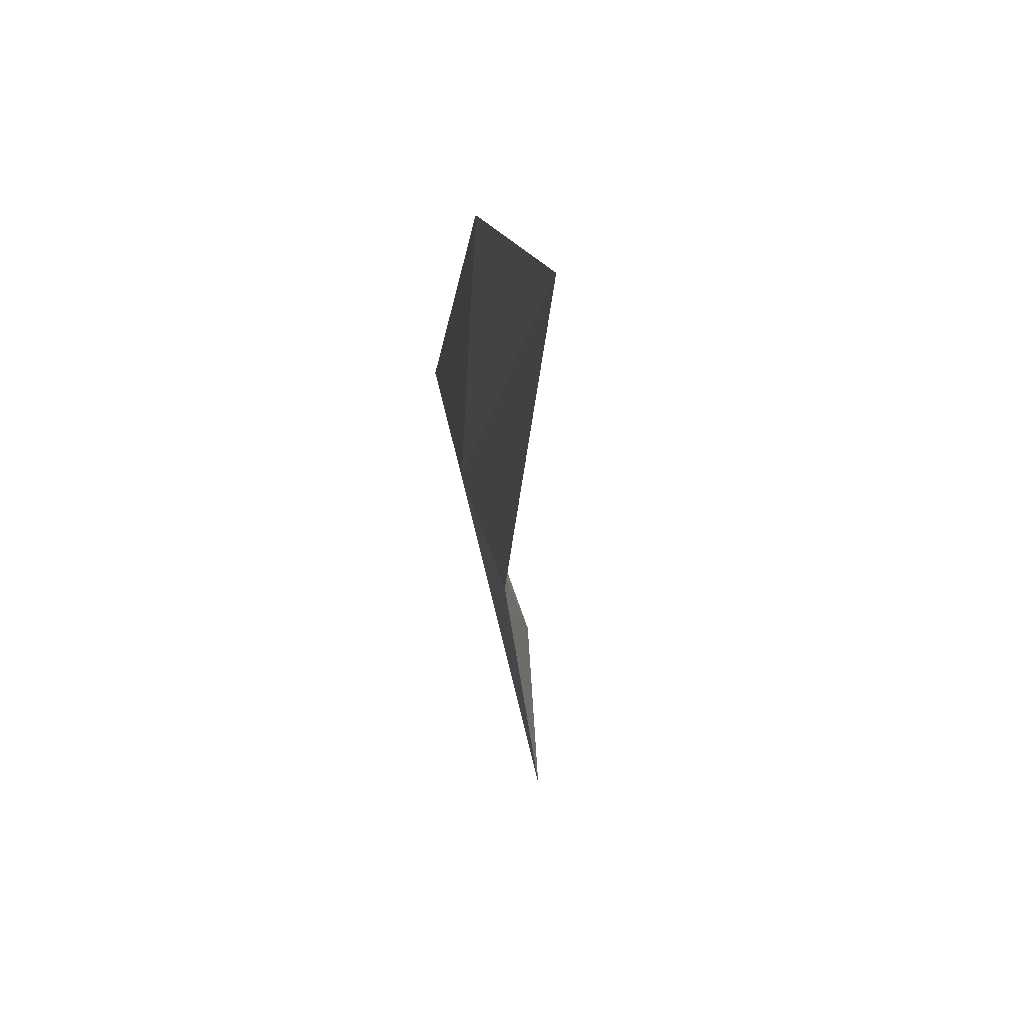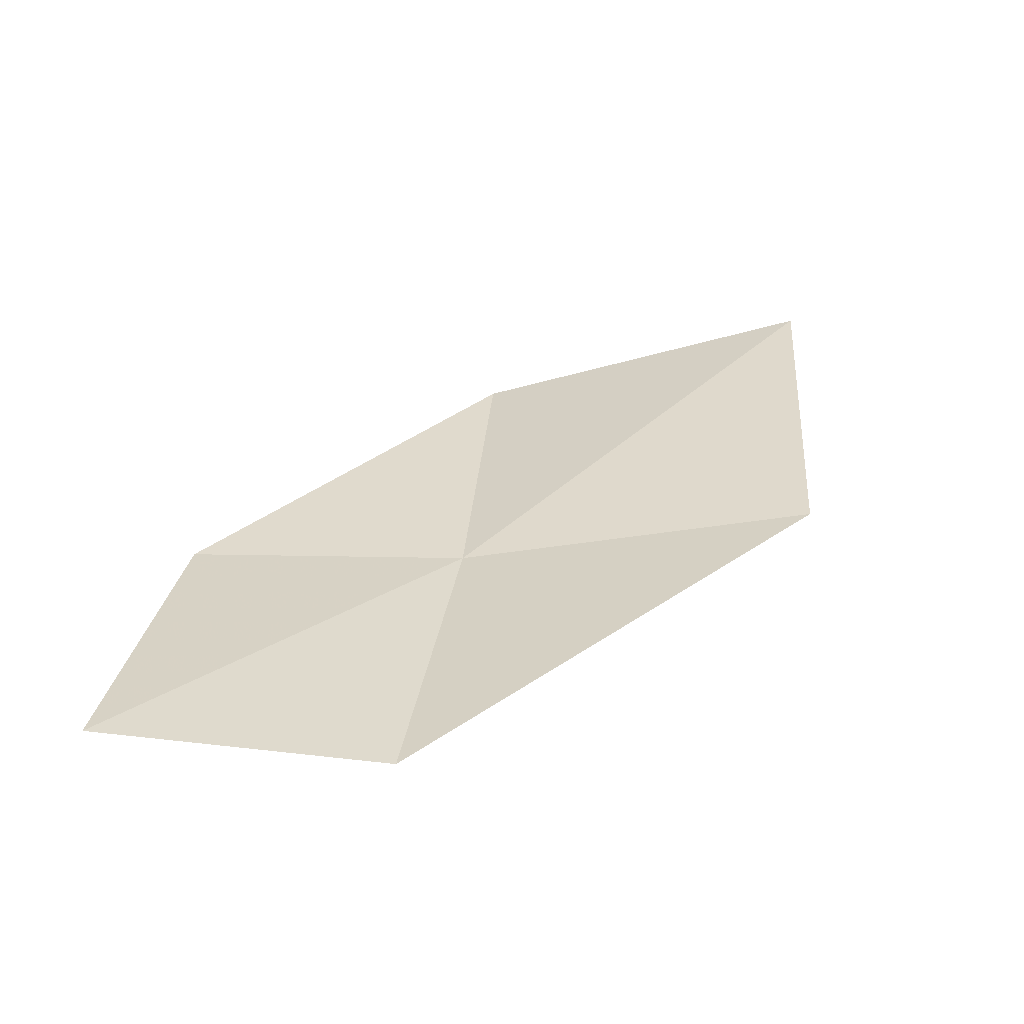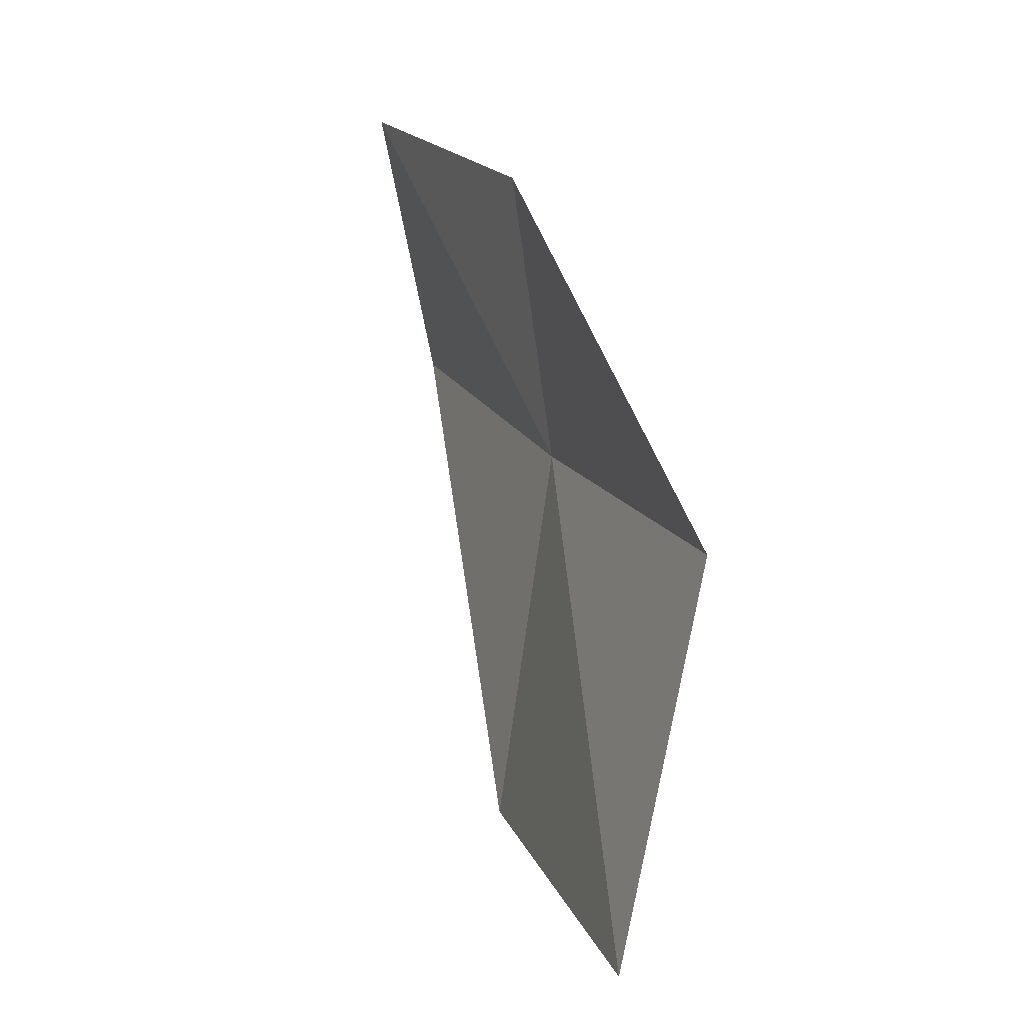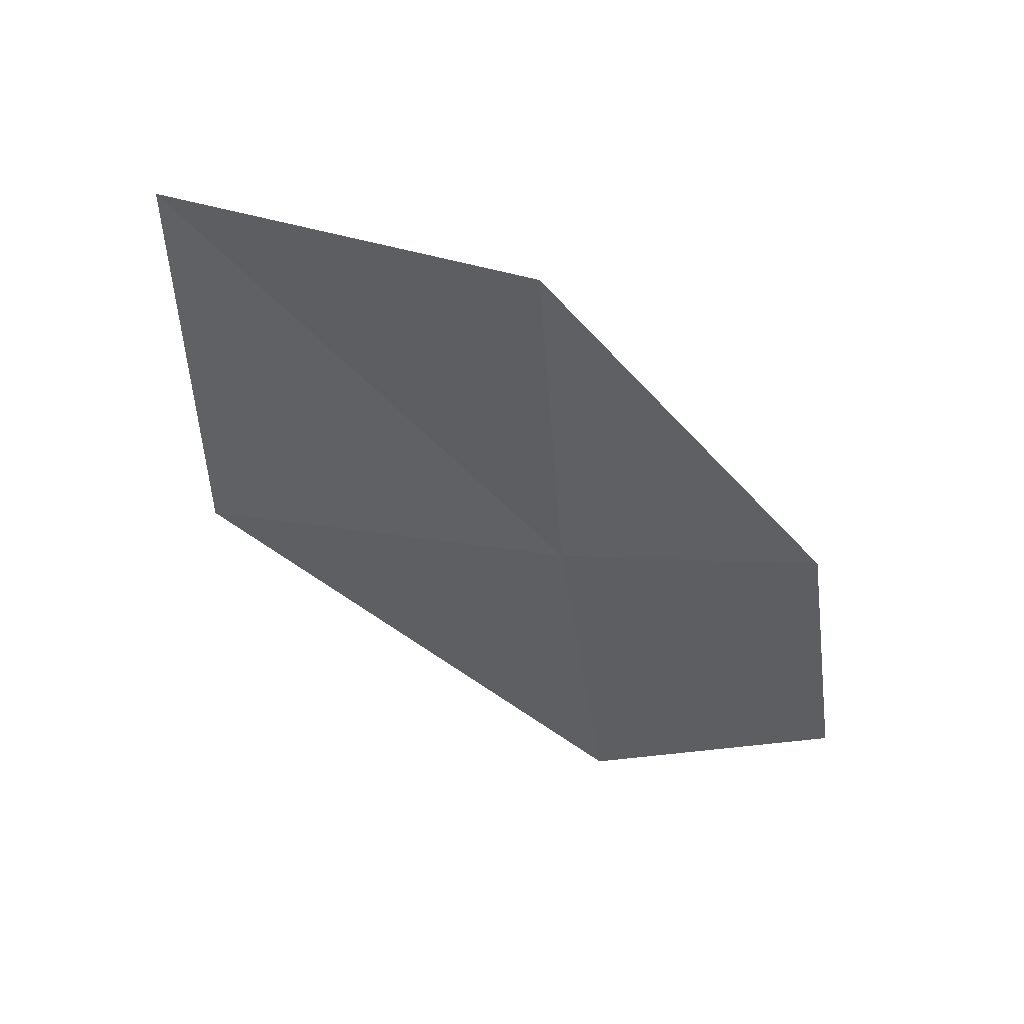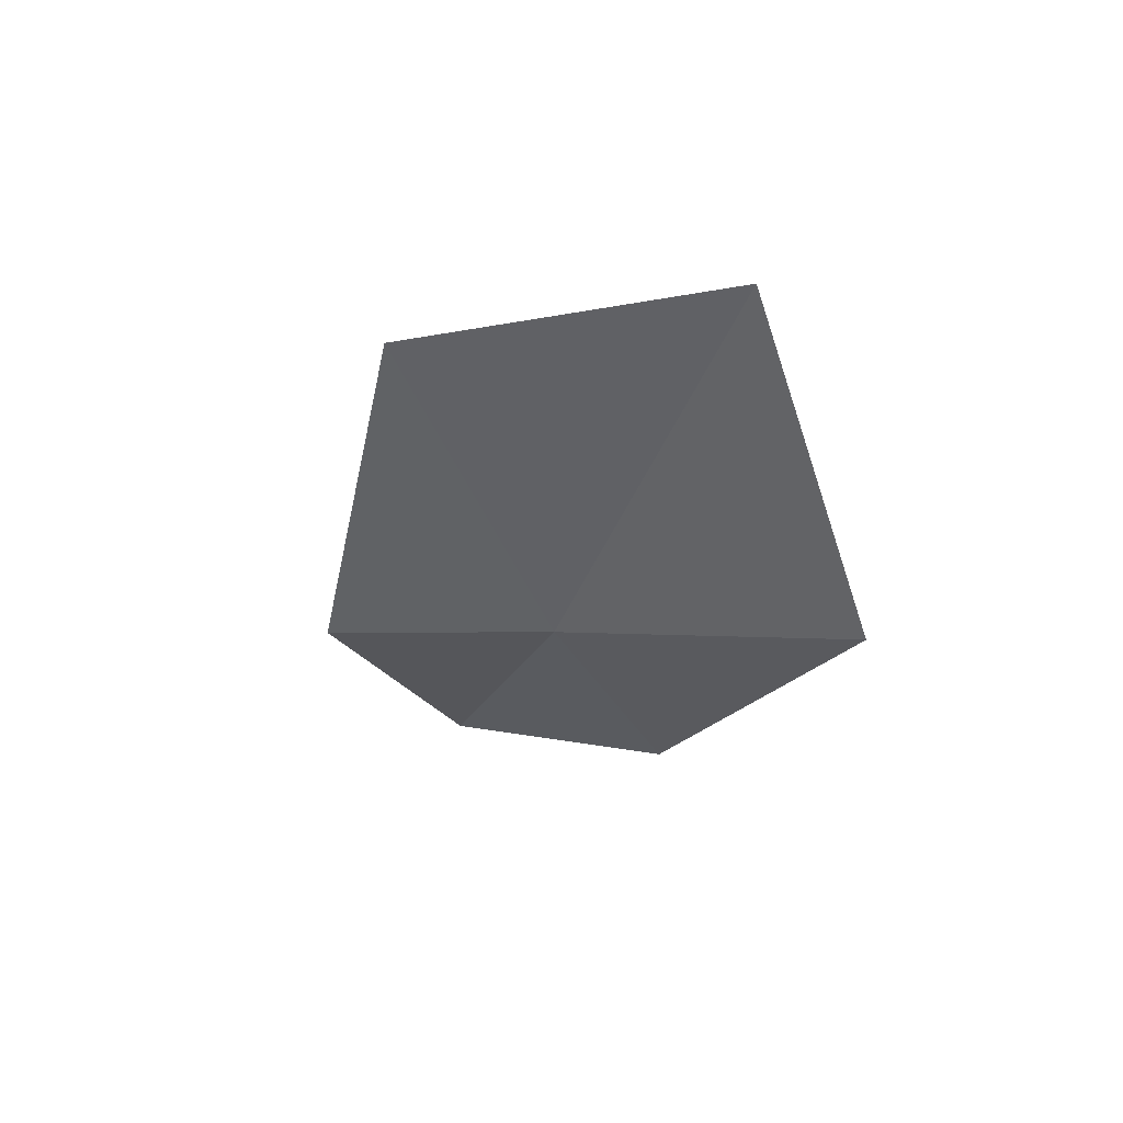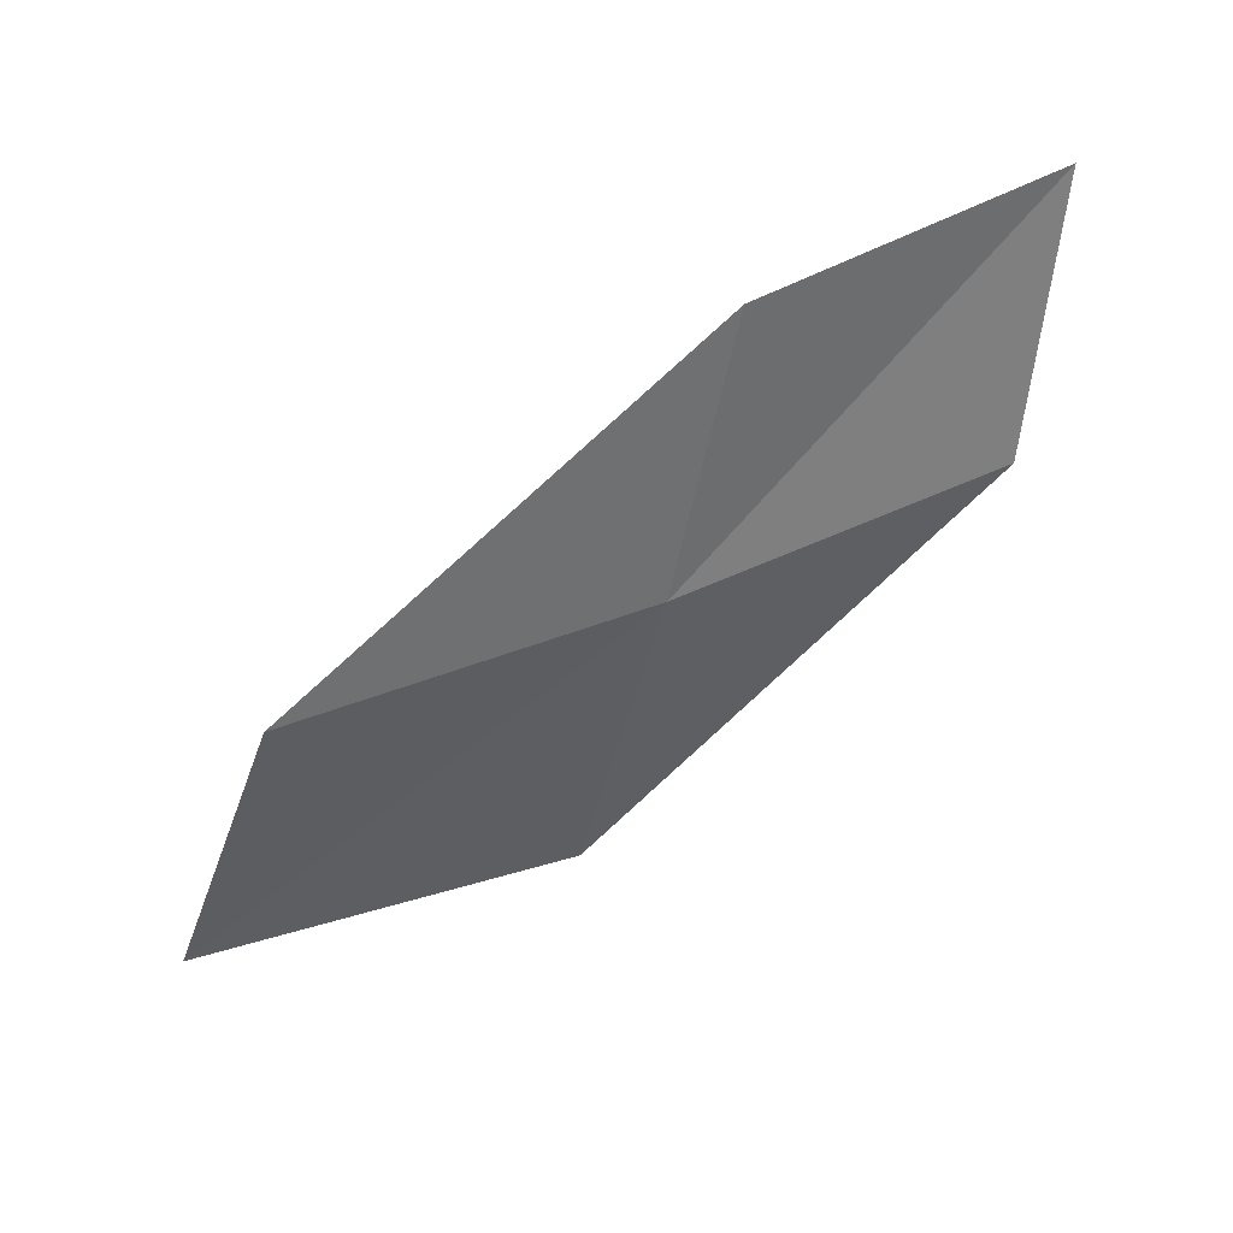
<metadata>
{"format":"obj","ext":"obj","renderer":"f3d","projection":"perspective","resolution":1024,"background":"white","views":[{"elev":13.3,"azim":-68.0,"up":"+Y"},{"elev":59.6,"azim":-77.5,"up":"+Z"},{"elev":22.5,"azim":97.6,"up":"+Y"},{"elev":-72.8,"azim":102.0,"up":"+Z"},{"elev":-43.6,"azim":41.2,"up":"+Z"},{"elev":-48.3,"azim":-174.8,"up":"+Z"}]}
</metadata>
<code>
v 2.359 -7.239 6.646
v 1.591 -7.277 7.07
v 1.456 -6.625 7.228
v 2.157 -6.597 6.77
v 2.626 -8.091 6.74
v 3.141 -7.139 6.23
v 3.49 -7.954 6.369
f 1 3 2
f 1 4 3
f 1 2 5
f 1 6 4
f 1 5 7
f 1 7 6

</code>
